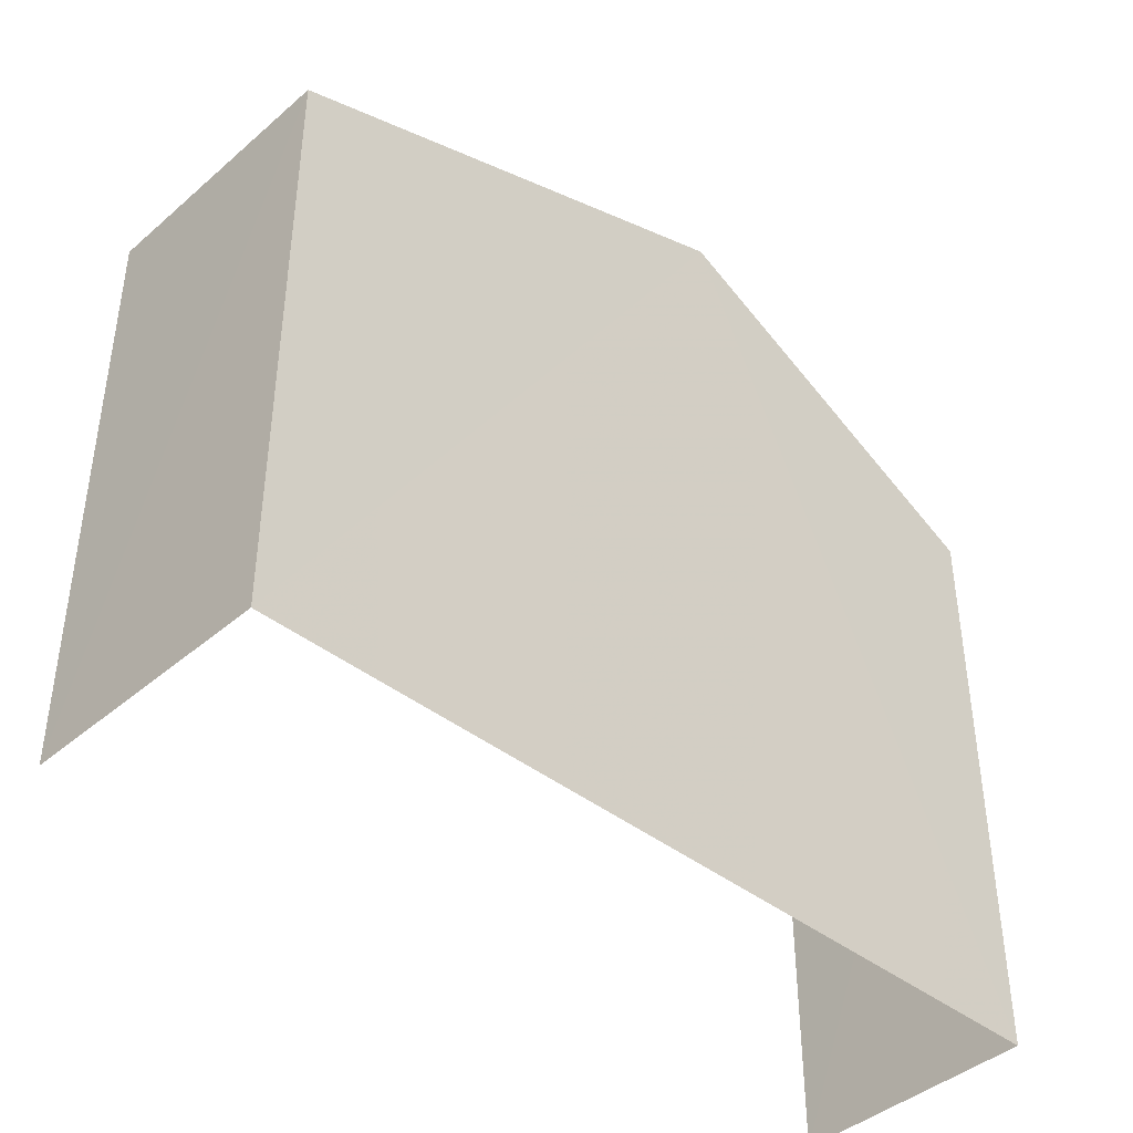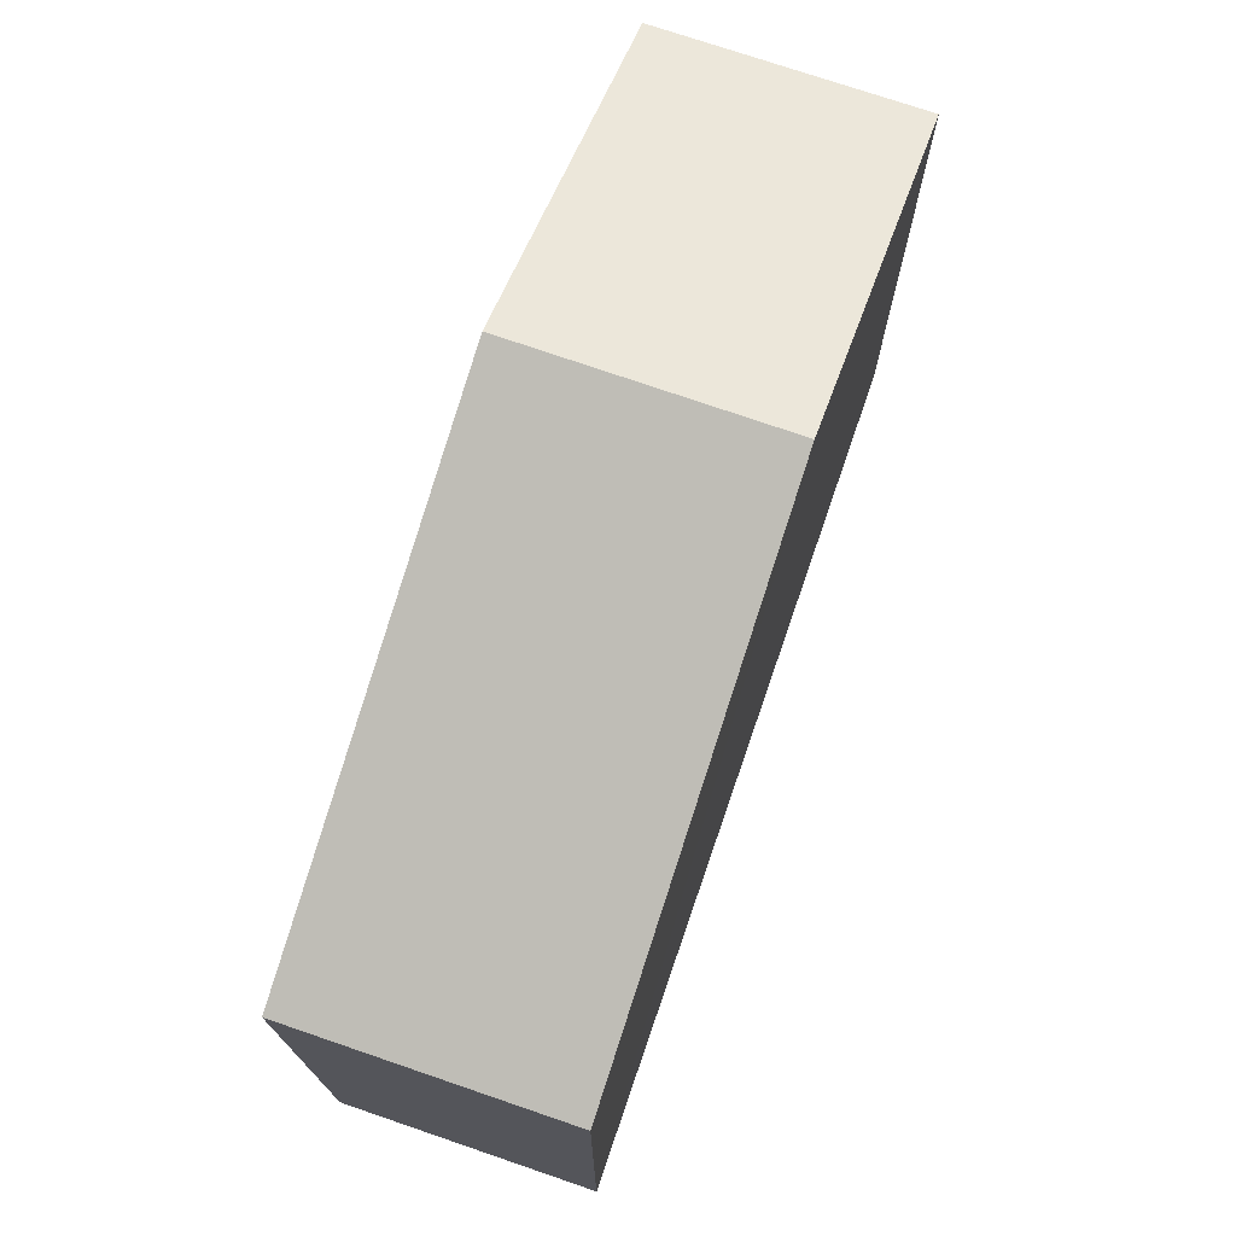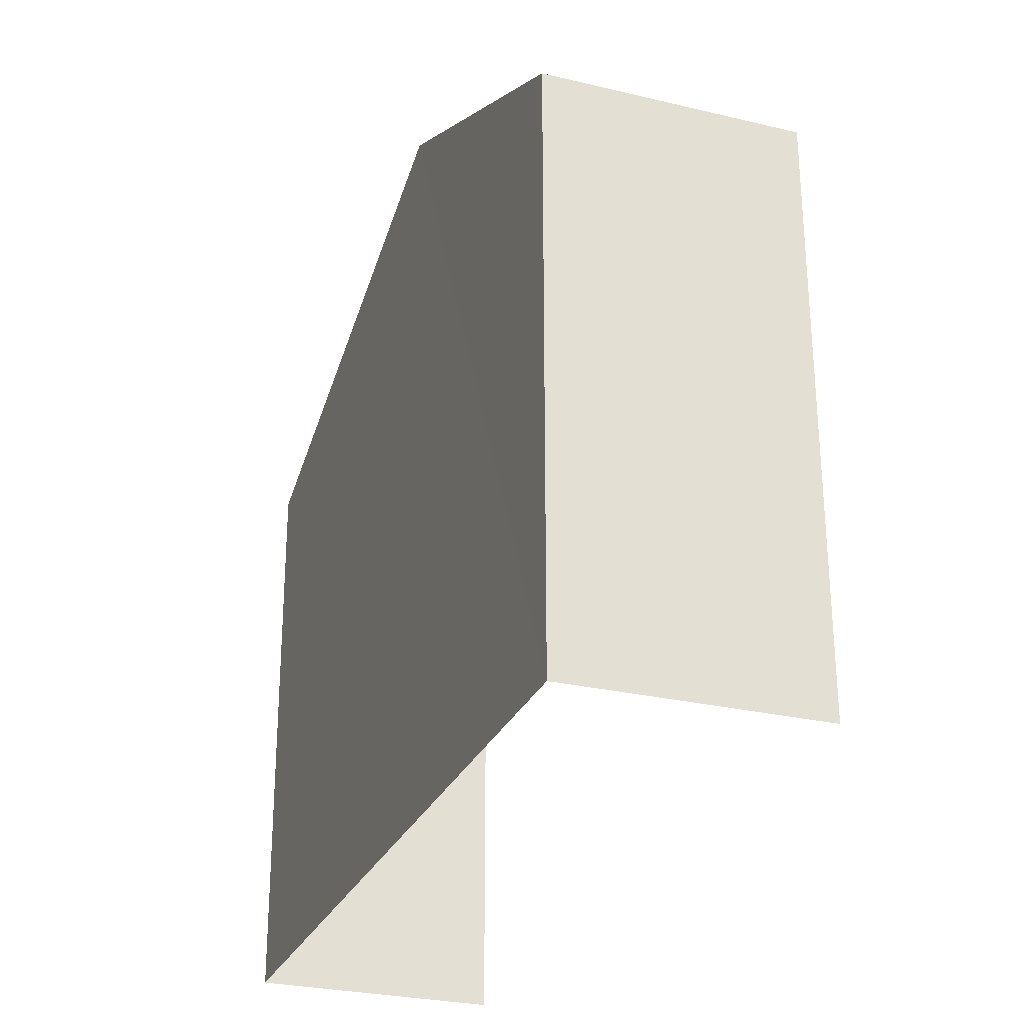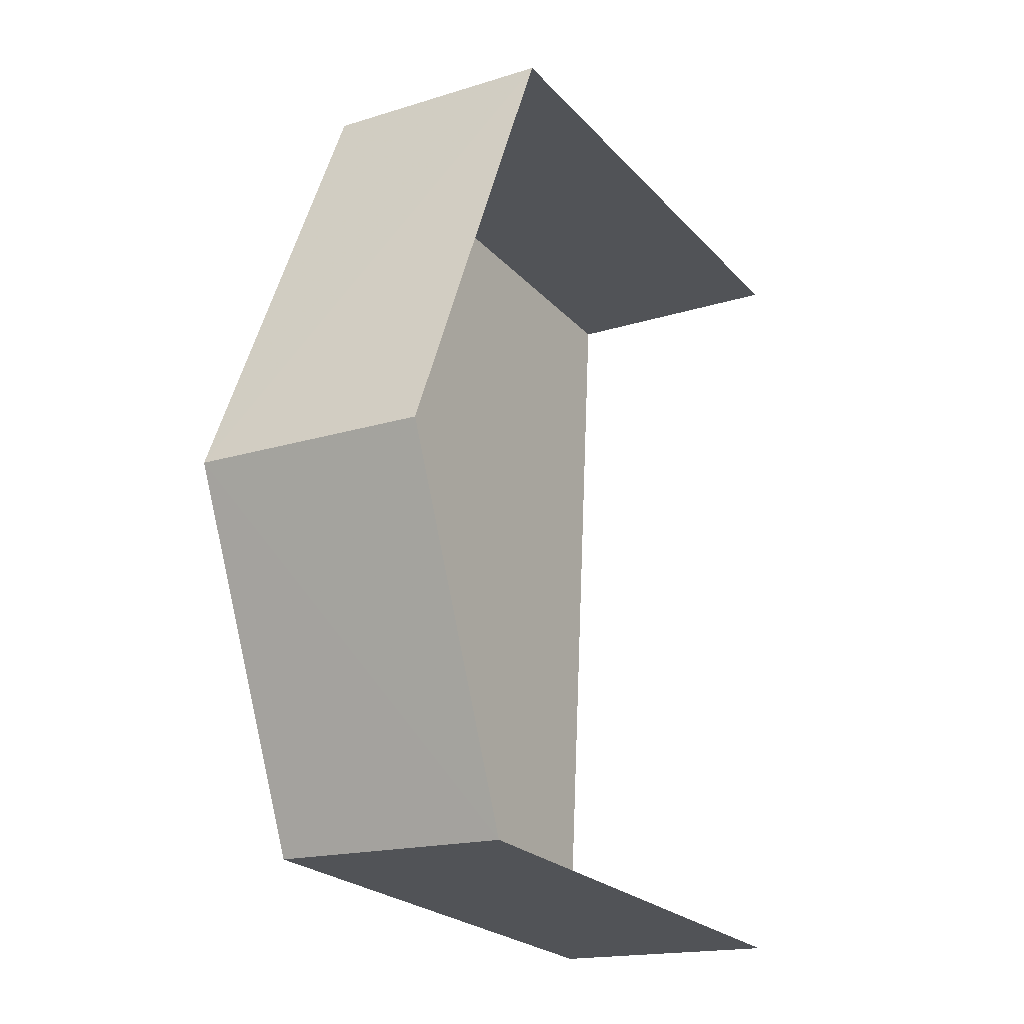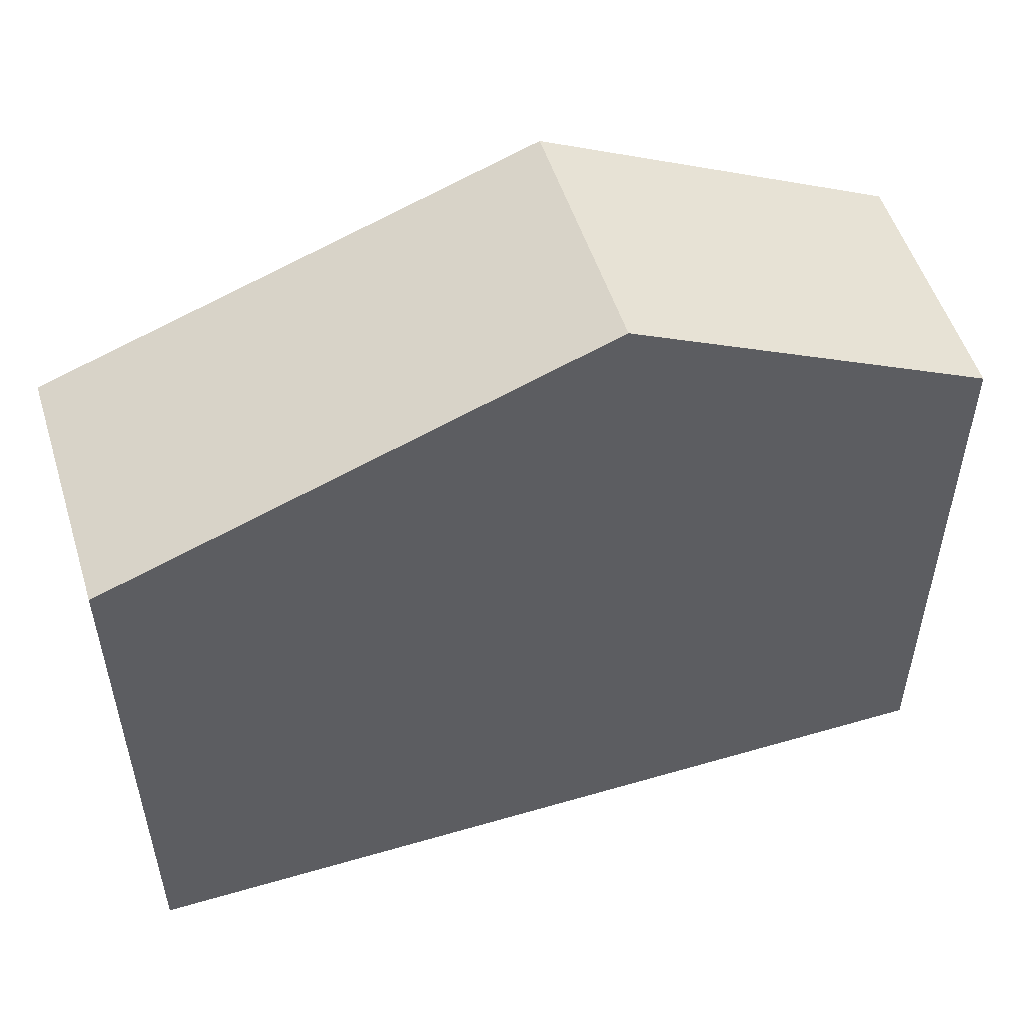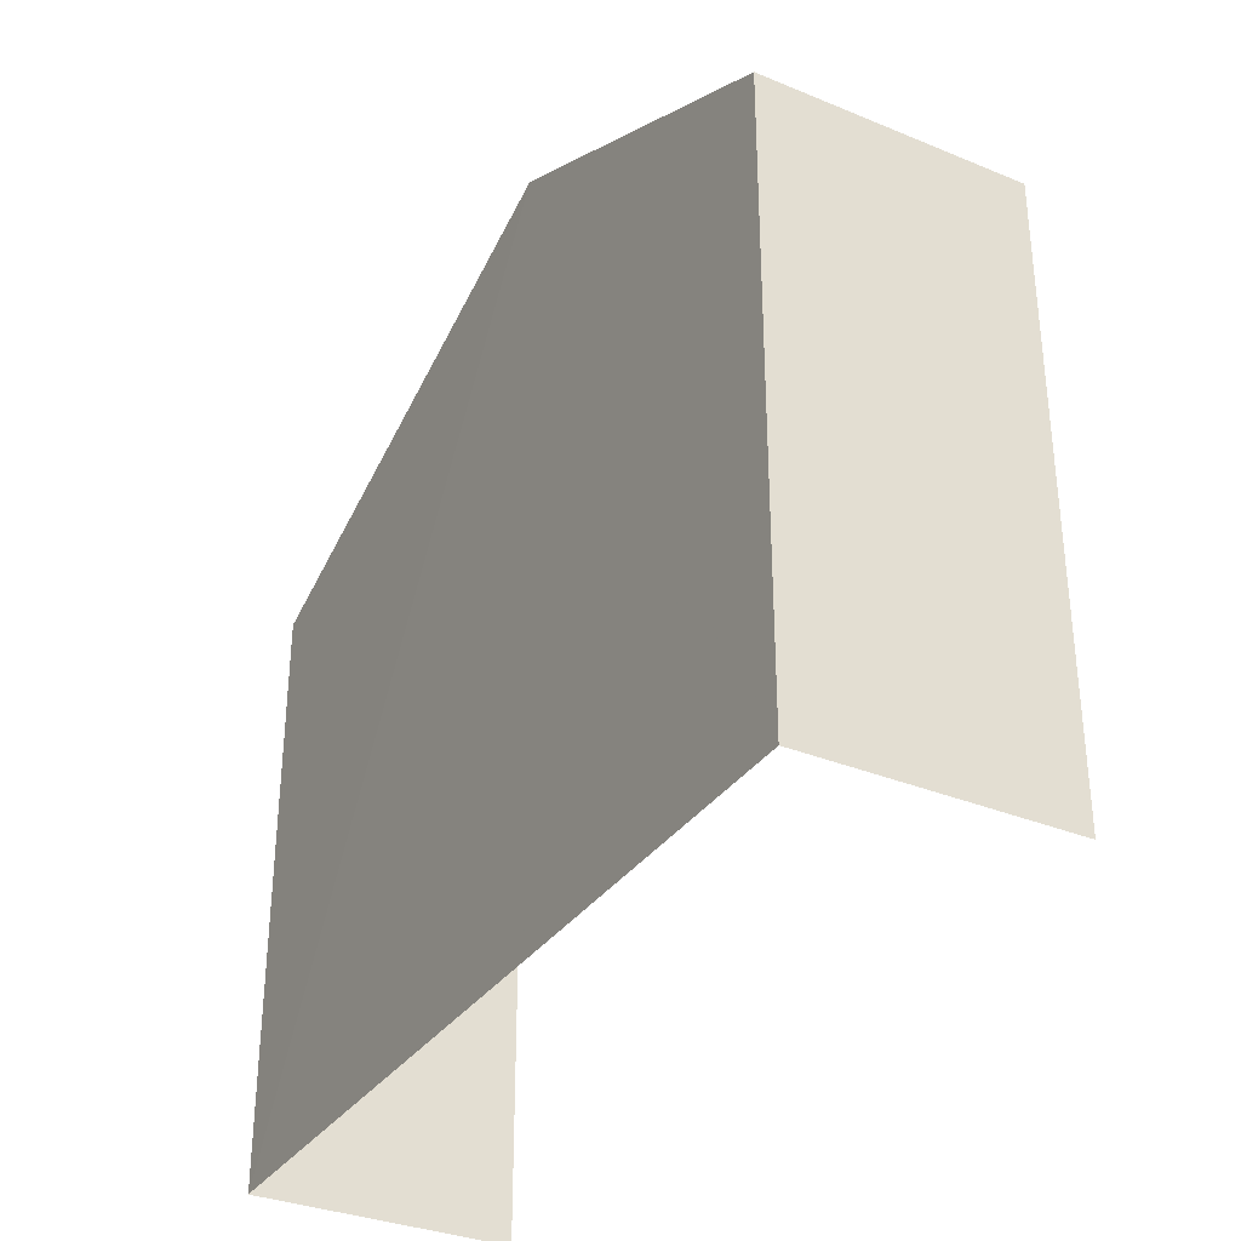
<metadata>
{"format":"obj","ext":"obj","renderer":"f3d","projection":"perspective","resolution":1024,"background":"white","views":[{"elev":-41.7,"azim":-136.2,"up":"+Z"},{"elev":73.9,"azim":-163.6,"up":"+Z"},{"elev":-28.0,"azim":-22.6,"up":"+Z"},{"elev":-23.4,"azim":30.8,"up":"+Y"},{"elev":52.6,"azim":-110.0,"up":"+Z"},{"elev":-33.5,"azim":-31.7,"up":"+Z"}]}
</metadata>
<code>
v -3.738e+05 -1.055e+05 20.33
v -3.738e+05 -1.055e+05 20.33
v -3.738e+05 -1.054e+05 20.32
v -3.738e+05 -1.054e+05 20.32
v -3.738e+05 -1.054e+05 30.07
v -3.738e+05 -1.055e+05 27.78
v -3.738e+05 -1.054e+05 30.07
v -3.738e+05 -1.055e+05 27.78
v -3.738e+05 -1.054e+05 27.78
v -3.738e+05 -1.054e+05 27.78
f 1 2 3
f 4 1 3
f 6 1 7
f 1 4 7
f 4 9 7
f 5 6 7
f 5 8 6
f 9 10 5
f 7 9 5
f 10 3 5
f 3 2 5
f 2 8 5
f 8 2 1
f 6 8 1
f 10 4 3
f 10 9 4

</code>
